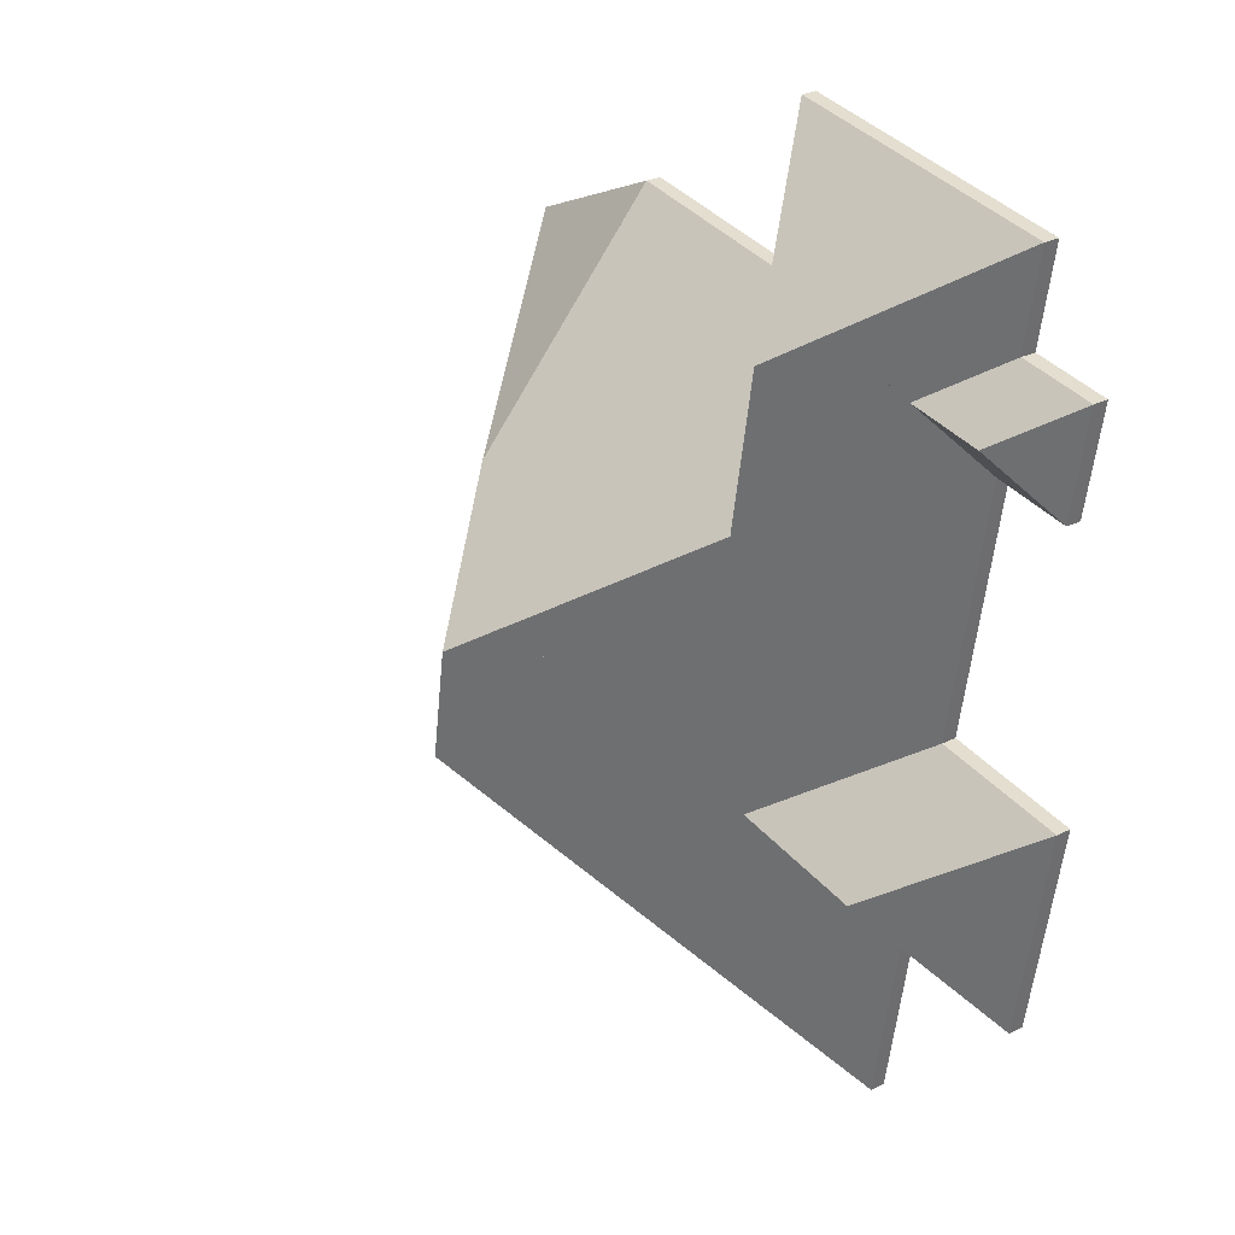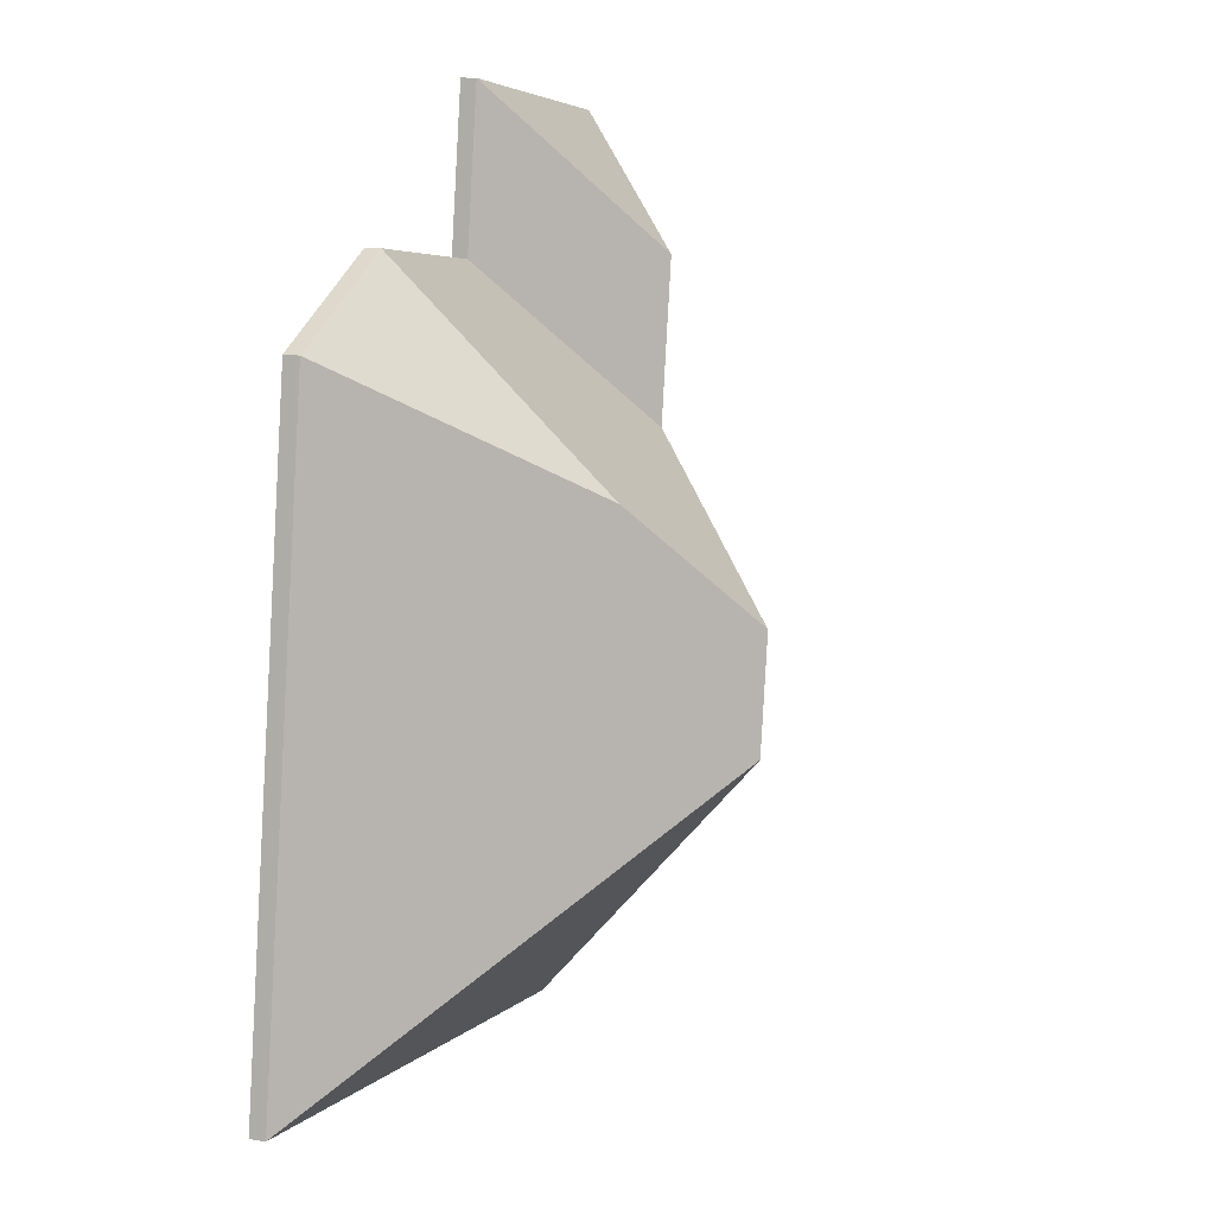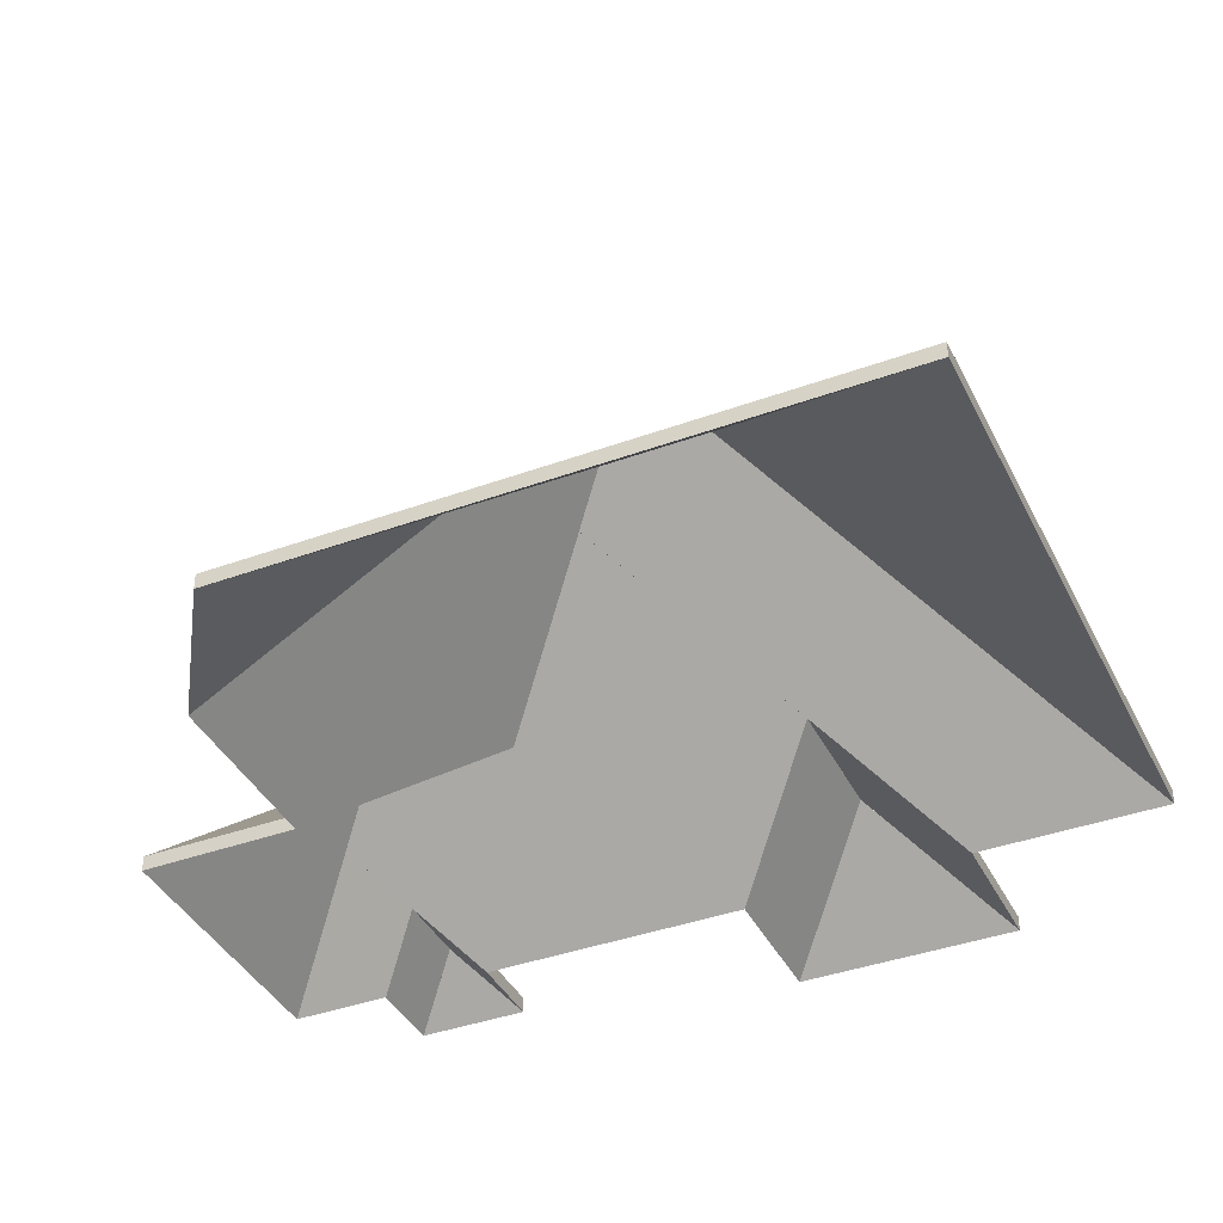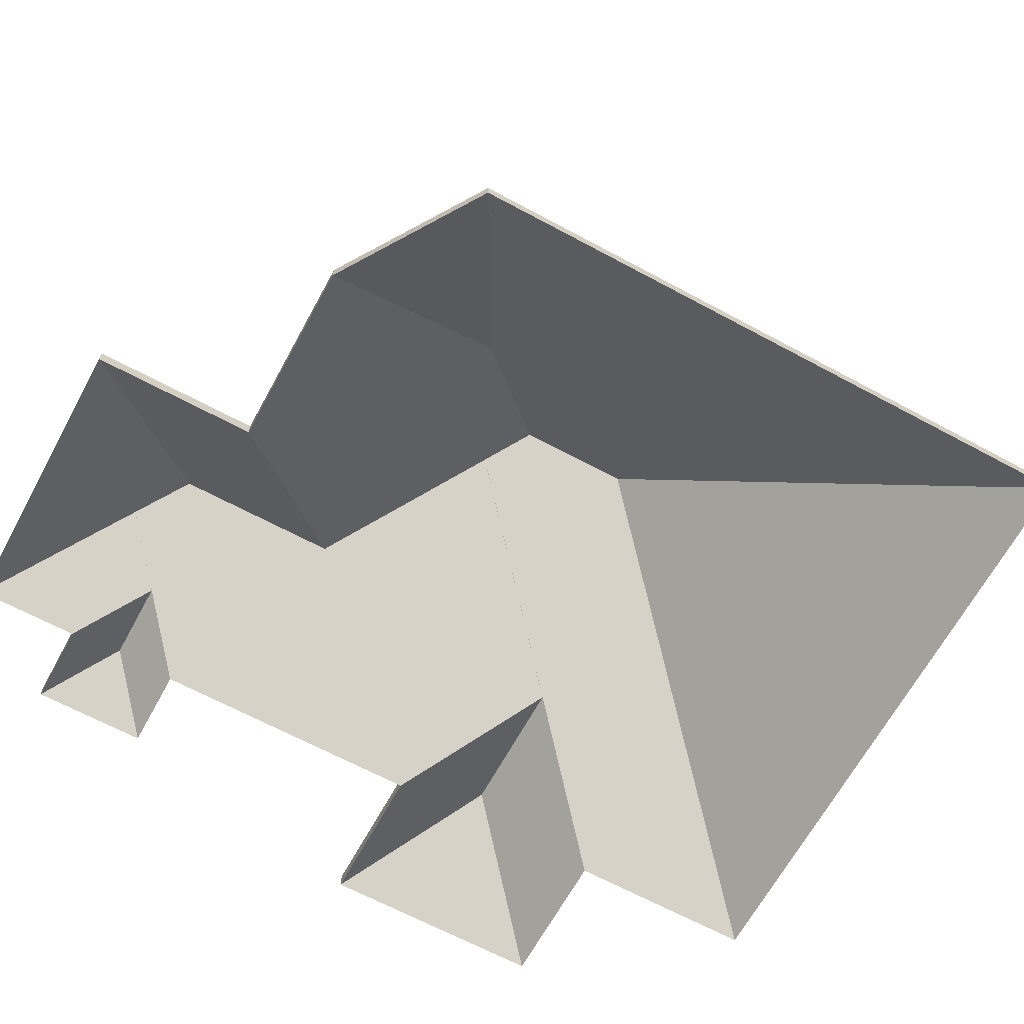
<metadata>
{"format":"obj","ext":"obj","renderer":"f3d","projection":"perspective","resolution":1024,"background":"white","views":[{"elev":27.8,"azim":-127.0,"up":"+Z"},{"elev":13.8,"azim":110.3,"up":"+Z"},{"elev":-39.4,"azim":105.4,"up":"+Y"},{"elev":-65.7,"azim":52.5,"up":"+Y"}]}
</metadata>
<code>
v -1.292 0.01278 -1.926
v -1.232 -0.03929 -1.97
v -1.232 -0.04193 -1.97
v -1.292 0.01015 -1.926
v -1.295 0.01278 -1.907
v -1.292 0.01278 -1.926
v -1.292 0.01015 -1.926
v -1.295 0.01014 -1.907
v -1.28 -0.005016 -1.887
v -1.295 0.01278 -1.907
v -1.295 0.01014 -1.907
v -1.28 -0.00765 -1.887
v -1.232 -0.03929 -1.97
v -1.249 -0.03929 -1.863
v -1.249 -0.04193 -1.863
v -1.232 -0.04193 -1.97
v -1.249 -0.03929 -1.863
v -1.28 -0.005016 -1.887
v -1.28 -0.00765 -1.887
v -1.249 -0.04193 -1.863
v -1.295 0.01278 -1.907
v -1.28 -0.005016 -1.887
v -1.249 -0.03929 -1.863
v -1.232 -0.03929 -1.97
v -1.292 0.01278 -1.926
v -1.249 -0.04193 -1.863
v -1.28 -0.00765 -1.887
v -1.295 0.01014 -1.907
v -1.292 0.01015 -1.926
v -1.232 -0.04193 -1.97
v -1.28 -0.005016 -1.887
v -1.249 -0.03929 -1.863
v -1.249 -0.04193 -1.863
v -1.28 -0.00765 -1.887
v -1.249 -0.03929 -1.863
v -1.275 -0.03929 -1.852
v -1.275 -0.04193 -1.852
v -1.249 -0.04193 -1.863
v -1.275 -0.03929 -1.852
v -1.28 -0.005016 -1.887
v -1.28 -0.00765 -1.887
v -1.275 -0.04193 -1.852
v -1.249 -0.03929 -1.863
v -1.28 -0.005016 -1.887
v -1.275 -0.03929 -1.852
v -1.275 -0.04193 -1.852
v -1.28 -0.00765 -1.887
v -1.249 -0.04193 -1.863
v -1.28 -0.005016 -1.887
v -1.275 -0.03929 -1.852
v -1.275 -0.04193 -1.852
v -1.28 -0.00765 -1.887
v -1.295 0.01278 -1.907
v -1.28 -0.005016 -1.887
v -1.28 -0.00765 -1.887
v -1.295 0.01014 -1.907
v -1.275 -0.03929 -1.852
v -1.306 -0.03929 -1.856
v -1.306 -0.04193 -1.856
v -1.275 -0.04193 -1.852
v -1.302 0.006504 -1.902
v -1.295 0.01278 -1.907
v -1.295 0.01014 -1.907
v -1.302 0.00387 -1.902
v -1.302 0.006504 -1.902
v -1.302 0.006504 -1.902
v -1.302 0.00387 -1.902
v -1.302 0.00387 -1.902
v -1.326 -0.01491 -1.884
v -1.302 0.006504 -1.902
v -1.302 0.00387 -1.902
v -1.326 -0.01755 -1.884
v -1.306 -0.03929 -1.856
v -1.326 -0.01491 -1.884
v -1.326 -0.01755 -1.884
v -1.306 -0.04193 -1.856
v -1.28 -0.005016 -1.887
v -1.295 0.01278 -1.907
v -1.302 0.006504 -1.902
v -1.302 0.006504 -1.902
v -1.326 -0.01491 -1.884
v -1.275 -0.03929 -1.852
v -1.306 -0.03929 -1.856
v -1.302 0.00387 -1.902
v -1.295 0.01014 -1.907
v -1.28 -0.00765 -1.887
v -1.302 0.00387 -1.902
v -1.326 -0.01755 -1.884
v -1.306 -0.04193 -1.856
v -1.275 -0.04193 -1.852
v -1.326 -0.01491 -1.884
v -1.306 -0.03929 -1.856
v -1.306 -0.04193 -1.856
v -1.326 -0.01755 -1.884
v -1.331 -0.01492 -1.857
v -1.326 -0.01491 -1.884
v -1.326 -0.01755 -1.884
v -1.331 -0.01755 -1.857
v -1.306 -0.03929 -1.856
v -1.31 -0.03929 -1.829
v -1.31 -0.04193 -1.829
v -1.306 -0.04193 -1.856
v -1.31 -0.03929 -1.829
v -1.331 -0.01492 -1.857
v -1.331 -0.01755 -1.857
v -1.31 -0.04193 -1.829
v -1.326 -0.01491 -1.884
v -1.331 -0.01492 -1.857
v -1.31 -0.03929 -1.829
v -1.306 -0.03929 -1.856
v -1.31 -0.04193 -1.829
v -1.331 -0.01755 -1.857
v -1.326 -0.01755 -1.884
v -1.306 -0.04193 -1.856
v -1.292 0.01278 -1.926
v -1.335 -0.03929 -1.986
v -1.335 -0.04193 -1.986
v -1.292 0.01015 -1.926
v -1.335 -0.03929 -1.986
v -1.232 -0.03929 -1.97
v -1.232 -0.04193 -1.97
v -1.335 -0.04193 -1.986
v -1.232 -0.03929 -1.97
v -1.292 0.01278 -1.926
v -1.292 0.01015 -1.926
v -1.232 -0.04193 -1.97
v -1.335 -0.03929 -1.986
v -1.292 0.01278 -1.926
v -1.232 -0.03929 -1.97
v -1.232 -0.04193 -1.97
v -1.292 0.01015 -1.926
v -1.335 -0.04193 -1.986
v -1.295 0.01278 -1.907
v -1.302 0.006504 -1.902
v -1.302 0.00387 -1.902
v -1.295 0.01014 -1.907
v -1.292 0.01278 -1.926
v -1.295 0.01278 -1.907
v -1.295 0.01014 -1.907
v -1.292 0.01015 -1.926
v -1.302 0.006504 -1.902
v -1.34 -0.03929 -1.954
v -1.34 -0.04193 -1.954
v -1.302 0.00387 -1.902
v -1.34 -0.03929 -1.954
v -1.335 -0.03929 -1.986
v -1.335 -0.04193 -1.986
v -1.34 -0.04193 -1.954
v -1.335 -0.03929 -1.986
v -1.292 0.01278 -1.926
v -1.292 0.01015 -1.926
v -1.335 -0.04193 -1.986
v -1.295 0.01278 -1.907
v -1.292 0.01278 -1.926
v -1.335 -0.03929 -1.986
v -1.34 -0.03929 -1.954
v -1.302 0.006504 -1.902
v -1.335 -0.04193 -1.986
v -1.292 0.01015 -1.926
v -1.295 0.01014 -1.907
v -1.302 0.00387 -1.902
v -1.34 -0.04193 -1.954
v -1.331 -0.01492 -1.857
v -1.338 -0.02149 -1.852
v -1.338 -0.02412 -1.852
v -1.331 -0.01755 -1.857
v -1.338 -0.02149 -1.852
v -1.353 -0.03929 -1.872
v -1.353 -0.04193 -1.872
v -1.338 -0.02412 -1.852
v -1.326 -0.01491 -1.884
v -1.331 -0.01492 -1.857
v -1.331 -0.01755 -1.857
v -1.326 -0.01755 -1.884
v -1.302 0.006504 -1.902
v -1.326 -0.01491 -1.884
v -1.326 -0.01755 -1.884
v -1.302 0.00387 -1.902
v -1.353 -0.03929 -1.872
v -1.346 -0.03929 -1.917
v -1.346 -0.04193 -1.917
v -1.353 -0.04193 -1.872
v -1.324 -0.02039 -1.933
v -1.302 0.006504 -1.902
v -1.302 0.00387 -1.902
v -1.324 -0.02303 -1.933
v -1.346 -0.03929 -1.917
v -1.324 -0.02039 -1.933
v -1.324 -0.02303 -1.933
v -1.346 -0.04193 -1.917
v -1.326 -0.01491 -1.884
v -1.302 0.006504 -1.902
v -1.324 -0.02039 -1.933
v -1.331 -0.01492 -1.857
v -1.338 -0.02149 -1.852
v -1.353 -0.03929 -1.872
v -1.346 -0.03929 -1.917
v -1.324 -0.02303 -1.933
v -1.302 0.00387 -1.902
v -1.326 -0.01755 -1.884
v -1.331 -0.01755 -1.857
v -1.338 -0.02412 -1.852
v -1.346 -0.04193 -1.917
v -1.353 -0.04193 -1.872
v -1.359 -0.03929 -1.837
v -1.356 -0.03929 -1.854
v -1.356 -0.04193 -1.854
v -1.359 -0.04193 -1.837
v -1.338 -0.02149 -1.852
v -1.359 -0.03929 -1.837
v -1.359 -0.04193 -1.837
v -1.338 -0.02412 -1.852
v -1.345 -0.02993 -1.861
v -1.338 -0.02149 -1.852
v -1.338 -0.02412 -1.852
v -1.345 -0.03256 -1.861
v -1.356 -0.03929 -1.854
v -1.345 -0.02993 -1.861
v -1.345 -0.03256 -1.861
v -1.356 -0.04193 -1.854
v -1.338 -0.02149 -1.852
v -1.345 -0.02993 -1.861
v -1.356 -0.03929 -1.854
v -1.359 -0.03929 -1.837
v -1.356 -0.04193 -1.854
v -1.345 -0.03256 -1.861
v -1.338 -0.02412 -1.852
v -1.359 -0.04193 -1.837
v -1.331 -0.01492 -1.857
v -1.31 -0.03929 -1.829
v -1.31 -0.04193 -1.829
v -1.331 -0.01755 -1.857
v -1.338 -0.02149 -1.852
v -1.331 -0.01492 -1.857
v -1.331 -0.01755 -1.857
v -1.338 -0.02412 -1.852
v -1.338 -0.02149 -1.852
v -1.338 -0.02149 -1.852
v -1.338 -0.02412 -1.852
v -1.338 -0.02412 -1.852
v -1.31 -0.03929 -1.829
v -1.359 -0.03929 -1.837
v -1.359 -0.04193 -1.837
v -1.31 -0.04193 -1.829
v -1.359 -0.03929 -1.837
v -1.338 -0.02149 -1.852
v -1.338 -0.02412 -1.852
v -1.359 -0.04193 -1.837
v -1.31 -0.03929 -1.829
v -1.331 -0.01492 -1.857
v -1.338 -0.02149 -1.852
v -1.359 -0.03929 -1.837
v -1.338 -0.02149 -1.852
v -1.359 -0.04193 -1.837
v -1.338 -0.02412 -1.852
v -1.338 -0.02412 -1.852
v -1.31 -0.04193 -1.829
v -1.331 -0.01755 -1.857
v -1.348 -0.02039 -1.937
v -1.364 -0.03929 -1.958
v -1.364 -0.04193 -1.958
v -1.348 -0.02303 -1.937
v -1.364 -0.03929 -1.958
v -1.34 -0.03929 -1.954
v -1.34 -0.04193 -1.954
v -1.364 -0.04193 -1.958
v -1.324 -0.02039 -1.933
v -1.348 -0.02039 -1.937
v -1.348 -0.02303 -1.937
v -1.324 -0.02303 -1.933
v -1.302 0.006504 -1.902
v -1.324 -0.02039 -1.933
v -1.324 -0.02303 -1.933
v -1.302 0.00387 -1.902
v -1.302 0.006504 -1.902
v -1.302 0.006504 -1.902
v -1.302 0.00387 -1.902
v -1.302 0.00387 -1.902
v -1.34 -0.03929 -1.954
v -1.302 0.006504 -1.902
v -1.302 0.00387 -1.902
v -1.34 -0.04193 -1.954
v -1.324 -0.02039 -1.933
v -1.302 0.006504 -1.902
v -1.302 0.006504 -1.902
v -1.364 -0.03929 -1.958
v -1.348 -0.02039 -1.937
v -1.34 -0.03929 -1.954
v -1.302 0.00387 -1.902
v -1.302 0.00387 -1.902
v -1.324 -0.02303 -1.933
v -1.34 -0.04193 -1.954
v -1.364 -0.04193 -1.958
v -1.348 -0.02303 -1.937
v -1.359 -0.02992 -1.864
v -1.366 -0.03929 -1.874
v -1.366 -0.04193 -1.874
v -1.359 -0.03255 -1.864
v -1.366 -0.03929 -1.874
v -1.353 -0.03929 -1.872
v -1.353 -0.04193 -1.872
v -1.366 -0.04193 -1.874
v -1.345 -0.02993 -1.861
v -1.359 -0.02992 -1.864
v -1.359 -0.03255 -1.864
v -1.345 -0.03256 -1.861
v -1.338 -0.02149 -1.852
v -1.345 -0.02993 -1.861
v -1.345 -0.03256 -1.861
v -1.338 -0.02412 -1.852
v -1.338 -0.02149 -1.852
v -1.338 -0.02149 -1.852
v -1.338 -0.02412 -1.852
v -1.338 -0.02412 -1.852
v -1.353 -0.03929 -1.872
v -1.338 -0.02149 -1.852
v -1.338 -0.02412 -1.852
v -1.353 -0.04193 -1.872
v -1.345 -0.02993 -1.861
v -1.338 -0.02149 -1.852
v -1.338 -0.02149 -1.852
v -1.366 -0.03929 -1.874
v -1.359 -0.02992 -1.864
v -1.353 -0.03929 -1.872
v -1.338 -0.02412 -1.852
v -1.338 -0.02412 -1.852
v -1.345 -0.03256 -1.861
v -1.353 -0.04193 -1.872
v -1.366 -0.04193 -1.874
v -1.359 -0.03255 -1.864
v -1.359 -0.02992 -1.864
v -1.369 -0.03929 -1.856
v -1.369 -0.04193 -1.856
v -1.359 -0.03255 -1.864
v -1.369 -0.03929 -1.856
v -1.366 -0.03929 -1.874
v -1.366 -0.04193 -1.874
v -1.369 -0.04193 -1.856
v -1.366 -0.03929 -1.874
v -1.359 -0.02992 -1.864
v -1.359 -0.03255 -1.864
v -1.366 -0.04193 -1.874
v -1.369 -0.03929 -1.856
v -1.359 -0.02992 -1.864
v -1.366 -0.03929 -1.874
v -1.366 -0.04193 -1.874
v -1.359 -0.03255 -1.864
v -1.369 -0.04193 -1.856
v -1.345 -0.02993 -1.861
v -1.356 -0.03929 -1.854
v -1.356 -0.04193 -1.854
v -1.345 -0.03256 -1.861
v -1.359 -0.02992 -1.864
v -1.345 -0.02993 -1.861
v -1.345 -0.03256 -1.861
v -1.359 -0.03255 -1.864
v -1.356 -0.03929 -1.854
v -1.369 -0.03929 -1.856
v -1.369 -0.04193 -1.856
v -1.356 -0.04193 -1.854
v -1.369 -0.03929 -1.856
v -1.359 -0.02992 -1.864
v -1.359 -0.03255 -1.864
v -1.369 -0.04193 -1.856
v -1.345 -0.02993 -1.861
v -1.359 -0.02992 -1.864
v -1.369 -0.03929 -1.856
v -1.356 -0.03929 -1.854
v -1.369 -0.04193 -1.856
v -1.359 -0.03255 -1.864
v -1.345 -0.03256 -1.861
v -1.356 -0.04193 -1.854
v -1.348 -0.02039 -1.937
v -1.37 -0.03929 -1.921
v -1.37 -0.04193 -1.921
v -1.348 -0.02303 -1.937
v -1.37 -0.03929 -1.921
v -1.364 -0.03929 -1.958
v -1.364 -0.04193 -1.958
v -1.37 -0.04193 -1.921
v -1.364 -0.03929 -1.958
v -1.348 -0.02039 -1.937
v -1.348 -0.02303 -1.937
v -1.364 -0.04193 -1.958
v -1.37 -0.03929 -1.921
v -1.348 -0.02039 -1.937
v -1.364 -0.03929 -1.958
v -1.364 -0.04193 -1.958
v -1.348 -0.02303 -1.937
v -1.37 -0.04193 -1.921
v -1.324 -0.02039 -1.933
v -1.346 -0.03929 -1.917
v -1.346 -0.04193 -1.917
v -1.324 -0.02303 -1.933
v -1.348 -0.02039 -1.937
v -1.324 -0.02039 -1.933
v -1.324 -0.02303 -1.933
v -1.348 -0.02303 -1.937
v -1.346 -0.03929 -1.917
v -1.37 -0.03929 -1.921
v -1.37 -0.04193 -1.921
v -1.346 -0.04193 -1.917
v -1.37 -0.03929 -1.921
v -1.348 -0.02039 -1.937
v -1.348 -0.02303 -1.937
v -1.37 -0.04193 -1.921
v -1.324 -0.02039 -1.933
v -1.348 -0.02039 -1.937
v -1.37 -0.03929 -1.921
v -1.346 -0.03929 -1.917
v -1.37 -0.04193 -1.921
v -1.348 -0.02303 -1.937
v -1.324 -0.02303 -1.933
v -1.346 -0.04193 -1.917
f 1 2 3
f 1 3 4
f 5 6 7
f 5 7 8
f 9 10 11
f 9 11 12
f 13 14 15
f 13 15 16
f 17 18 19
f 17 19 20
f 21 22 23
f 21 23 24
f 21 24 25
f 26 27 28
f 26 28 29
f 26 29 30
f 31 32 33
f 31 33 34
f 35 36 37
f 35 37 38
f 39 40 41
f 39 41 42
f 43 44 45
f 46 47 48
f 49 50 51
f 49 51 52
f 53 54 55
f 53 55 56
f 57 58 59
f 57 59 60
f 61 62 63
f 61 63 64
f 65 66 67
f 65 67 68
f 69 70 71
f 69 71 72
f 73 74 75
f 73 75 76
f 77 78 79
f 77 79 80
f 77 80 81
f 82 77 81
f 82 81 83
f 84 85 86
f 87 84 86
f 88 87 86
f 89 88 90
f 90 88 86
f 91 92 93
f 91 93 94
f 95 96 97
f 95 97 98
f 99 100 101
f 99 101 102
f 103 104 105
f 103 105 106
f 107 108 109
f 107 109 110
f 111 112 113
f 111 113 114
f 115 116 117
f 115 117 118
f 119 120 121
f 119 121 122
f 123 124 125
f 123 125 126
f 127 128 129
f 130 131 132
f 133 134 135
f 133 135 136
f 137 138 139
f 137 139 140
f 141 142 143
f 141 143 144
f 145 146 147
f 145 147 148
f 149 150 151
f 149 151 152
f 153 154 155
f 153 155 156
f 153 156 157
f 158 159 160
f 158 160 161
f 158 161 162
f 163 164 165
f 163 165 166
f 167 168 169
f 167 169 170
f 171 172 173
f 171 173 174
f 175 176 177
f 175 177 178
f 179 180 181
f 179 181 182
f 183 184 185
f 183 185 186
f 187 188 189
f 187 189 190
f 191 192 193
f 194 191 193
f 195 194 193
f 196 195 197
f 197 195 193
f 198 199 200
f 198 200 201
f 198 201 202
f 203 198 202
f 203 202 204
f 205 206 207
f 205 207 208
f 209 210 211
f 209 211 212
f 213 214 215
f 213 215 216
f 217 218 219
f 217 219 220
f 221 222 223
f 221 223 224
f 225 226 227
f 225 227 228
f 229 230 231
f 229 231 232
f 233 234 235
f 233 235 236
f 237 238 239
f 237 239 240
f 241 242 243
f 241 243 244
f 245 246 247
f 245 247 248
f 249 250 251
f 249 251 252
f 252 251 253
f 254 255 256
f 254 256 257
f 257 256 258
f 259 260 261
f 259 261 262
f 263 264 265
f 263 265 266
f 267 268 269
f 267 269 270
f 271 272 273
f 271 273 274
f 275 276 277
f 275 277 278
f 279 280 281
f 279 281 282
f 283 284 285
f 286 287 283
f 286 283 288
f 288 283 285
f 289 290 291
f 292 289 291
f 292 291 293
f 293 291 294
f 295 296 297
f 295 297 298
f 299 300 301
f 299 301 302
f 303 304 305
f 303 305 306
f 307 308 309
f 307 309 310
f 311 312 313
f 311 313 314
f 315 316 317
f 315 317 318
f 319 320 321
f 322 323 319
f 322 319 324
f 324 319 321
f 325 326 327
f 328 325 327
f 328 327 329
f 329 327 330
f 331 332 333
f 331 333 334
f 335 336 337
f 335 337 338
f 339 340 341
f 339 341 342
f 343 344 345
f 346 347 348
f 349 350 351
f 349 351 352
f 353 354 355
f 353 355 356
f 357 358 359
f 357 359 360
f 361 362 363
f 361 363 364
f 365 366 367
f 365 367 368
f 369 370 371
f 369 371 372
f 373 374 375
f 373 375 376
f 377 378 379
f 377 379 380
f 381 382 383
f 381 383 384
f 385 386 387
f 388 389 390
f 391 392 393
f 391 393 394
f 395 396 397
f 395 397 398
f 399 400 401
f 399 401 402
f 403 404 405
f 403 405 406
f 407 408 409
f 407 409 410
f 411 412 413
f 411 413 414

</code>
